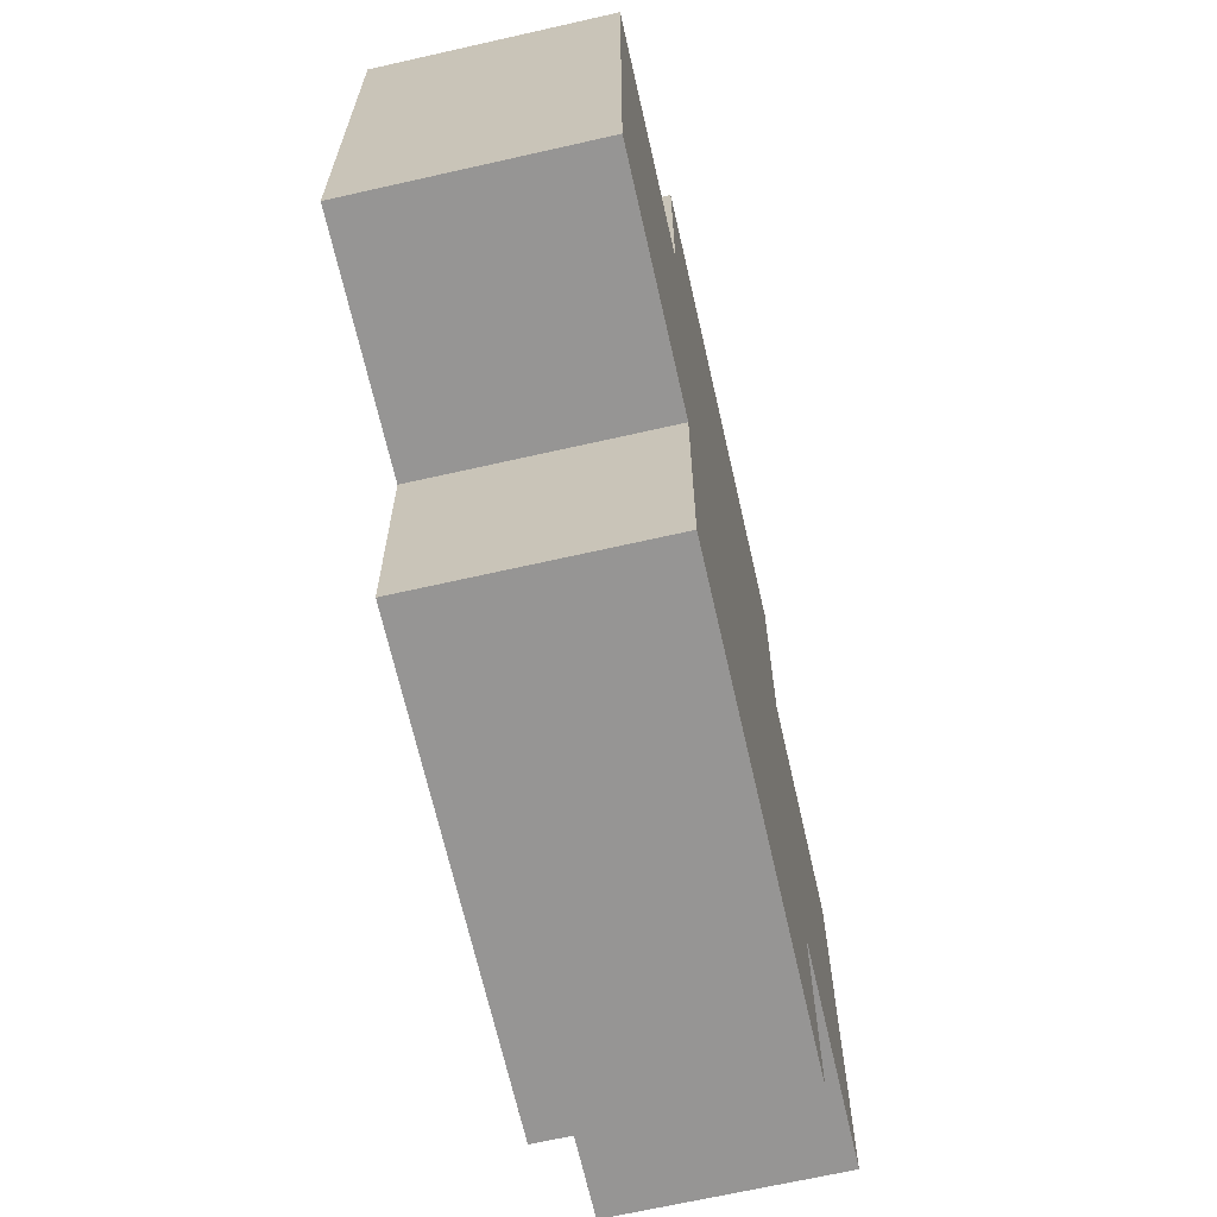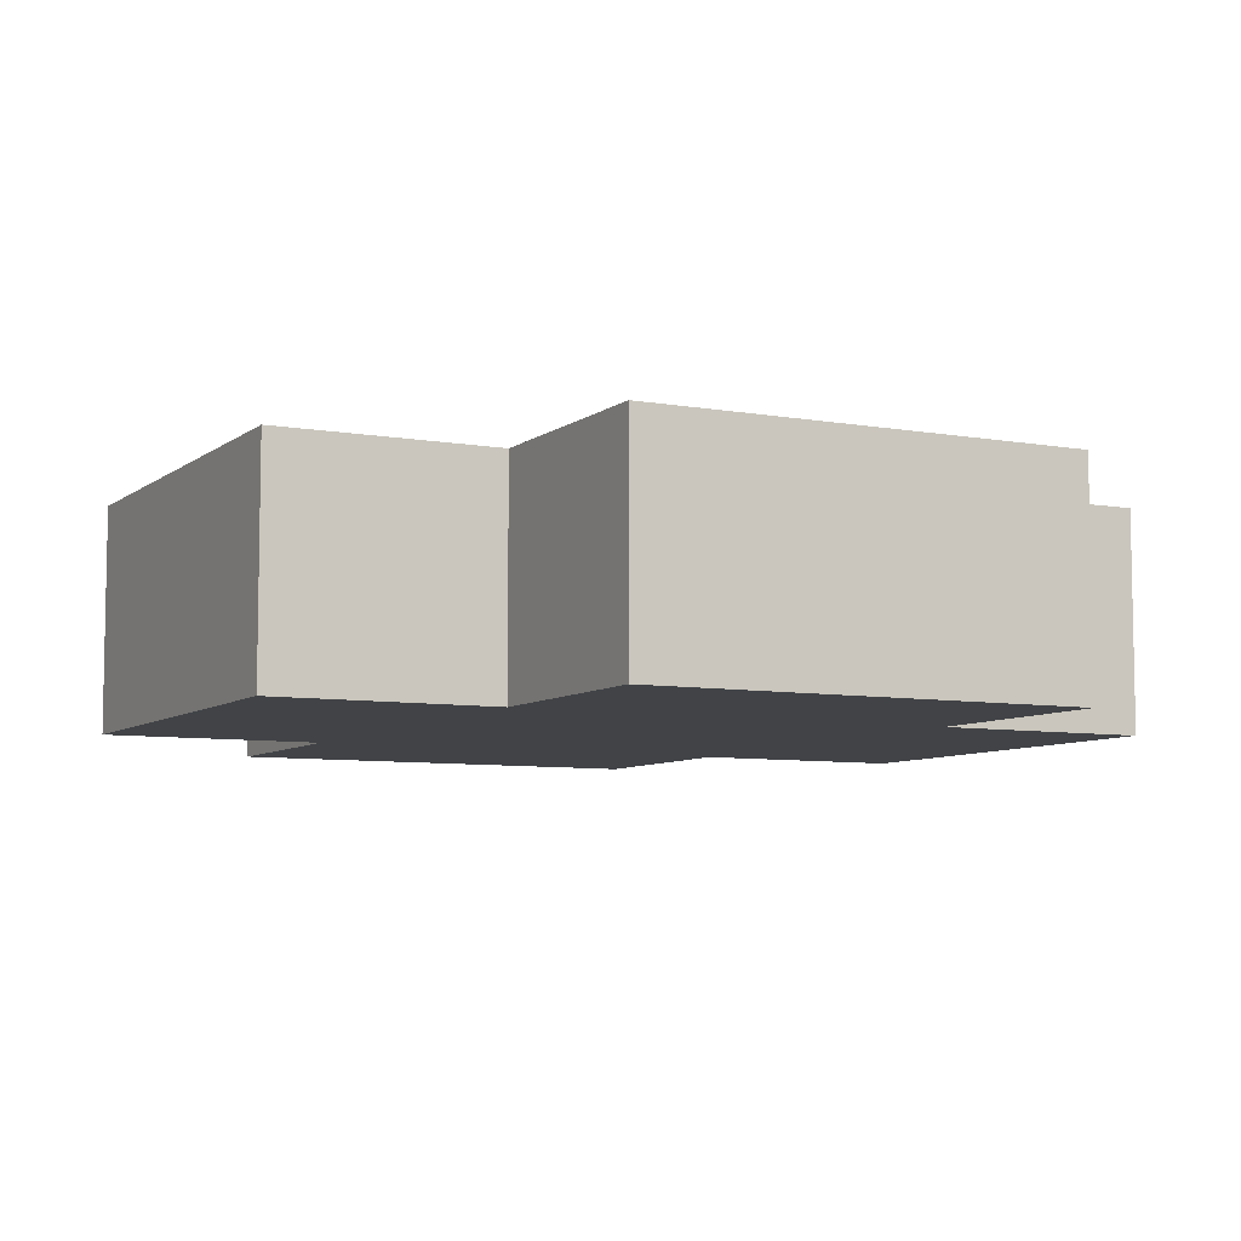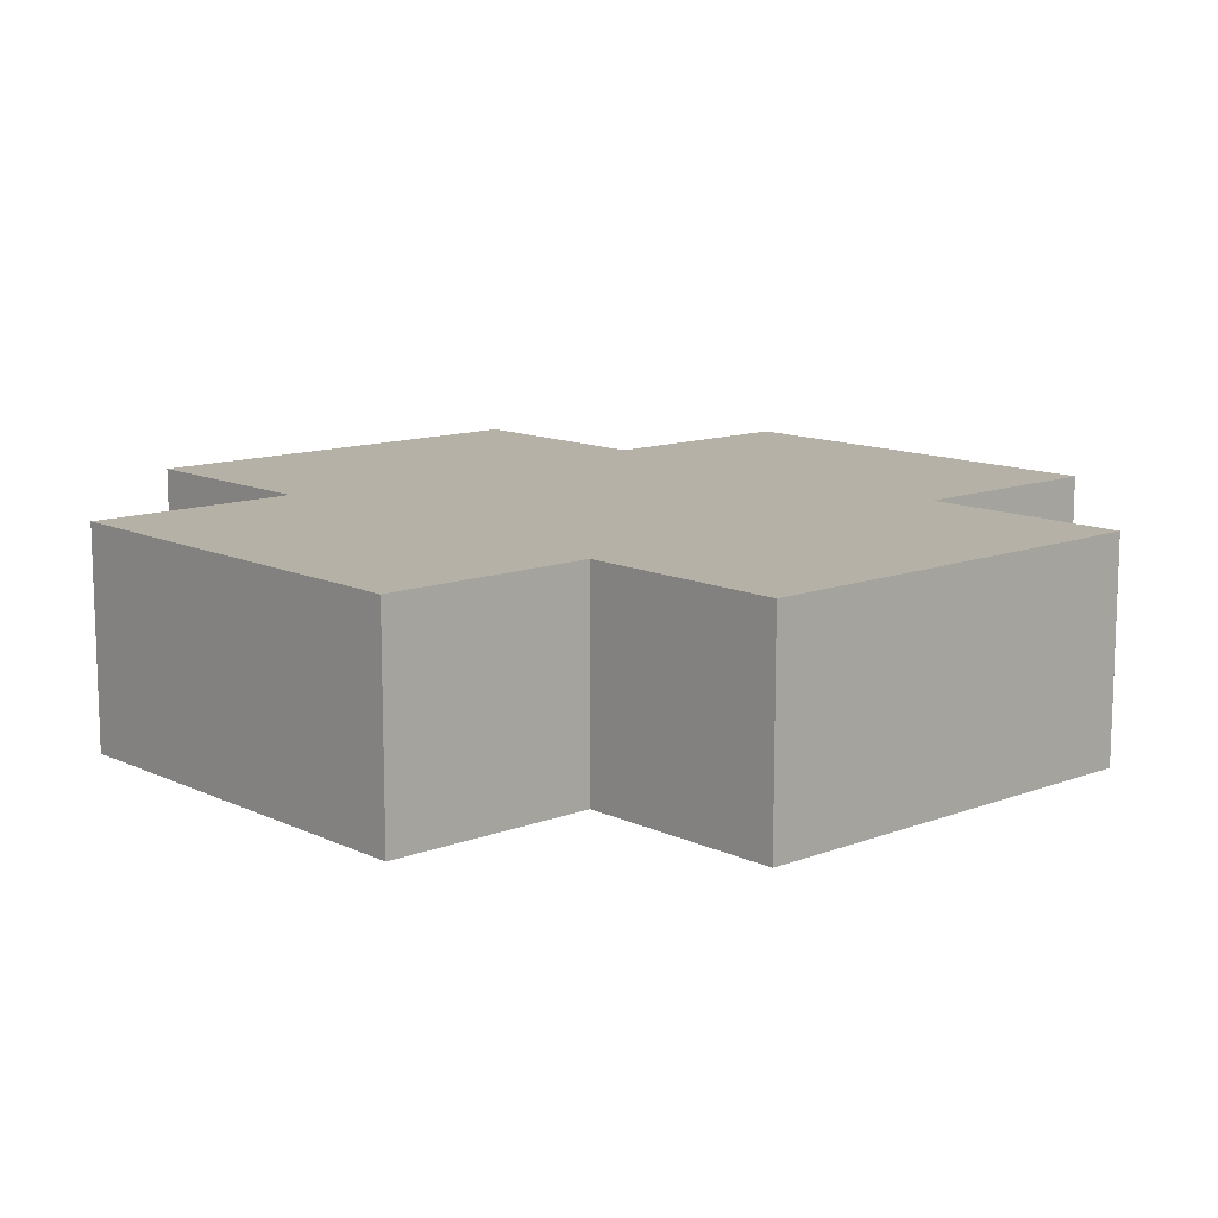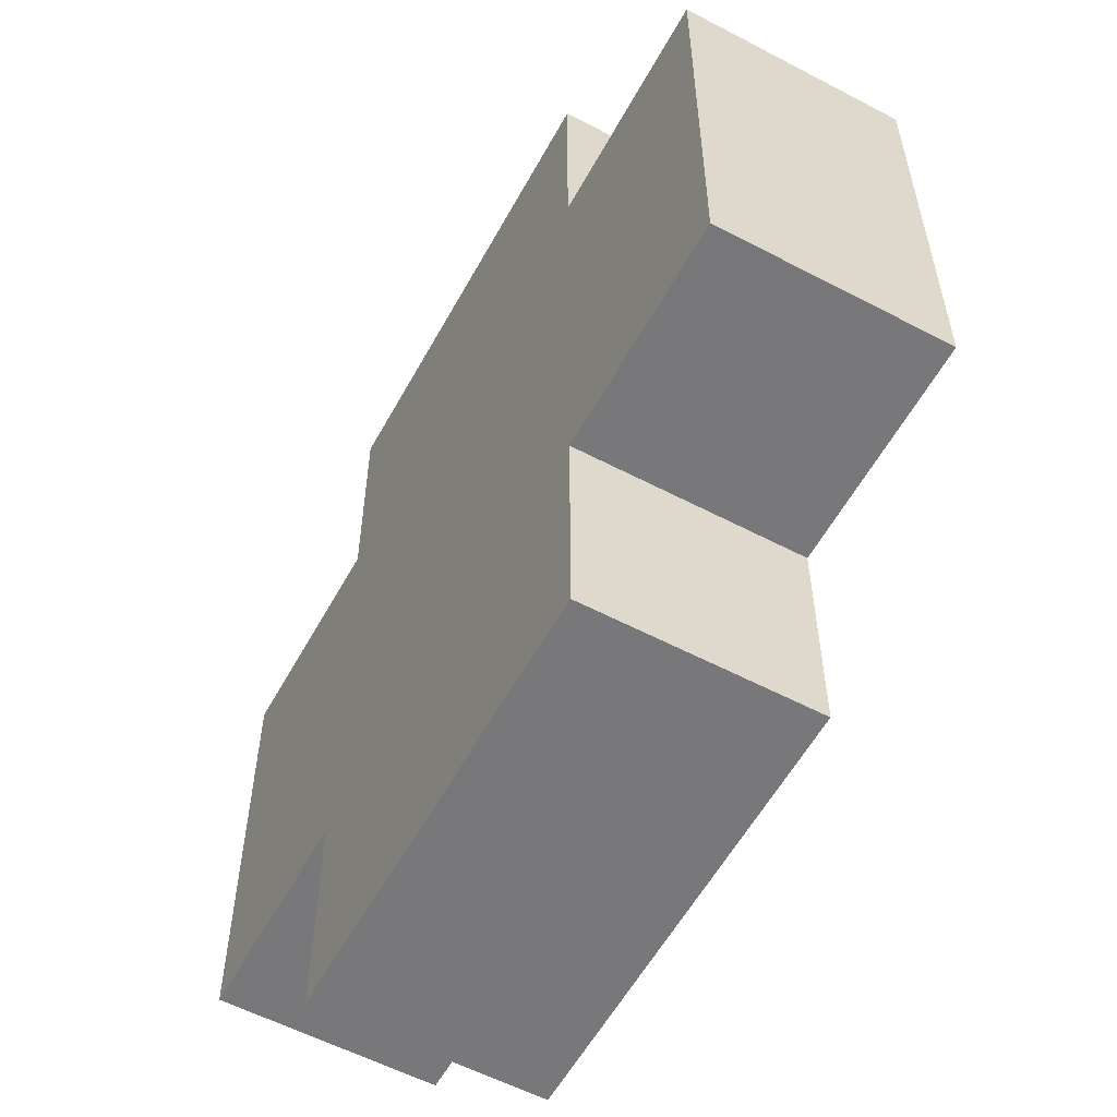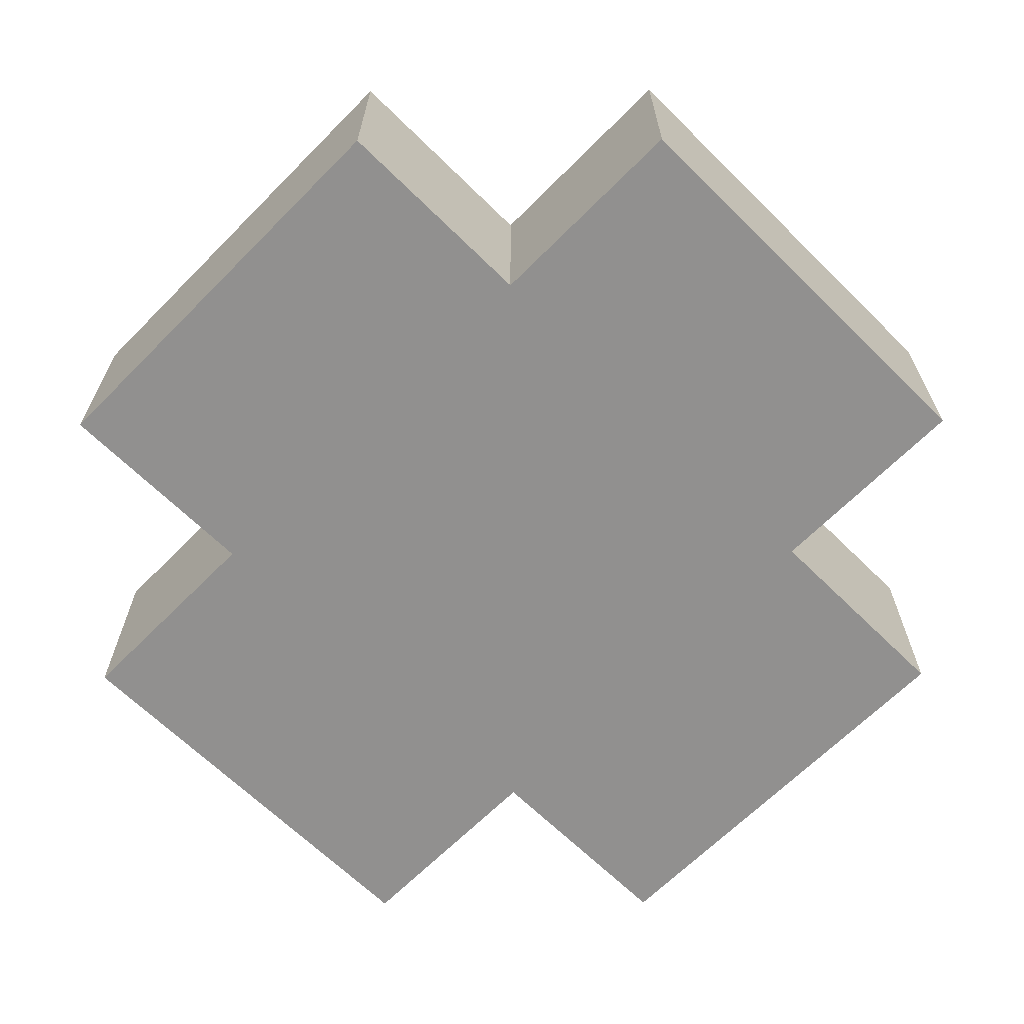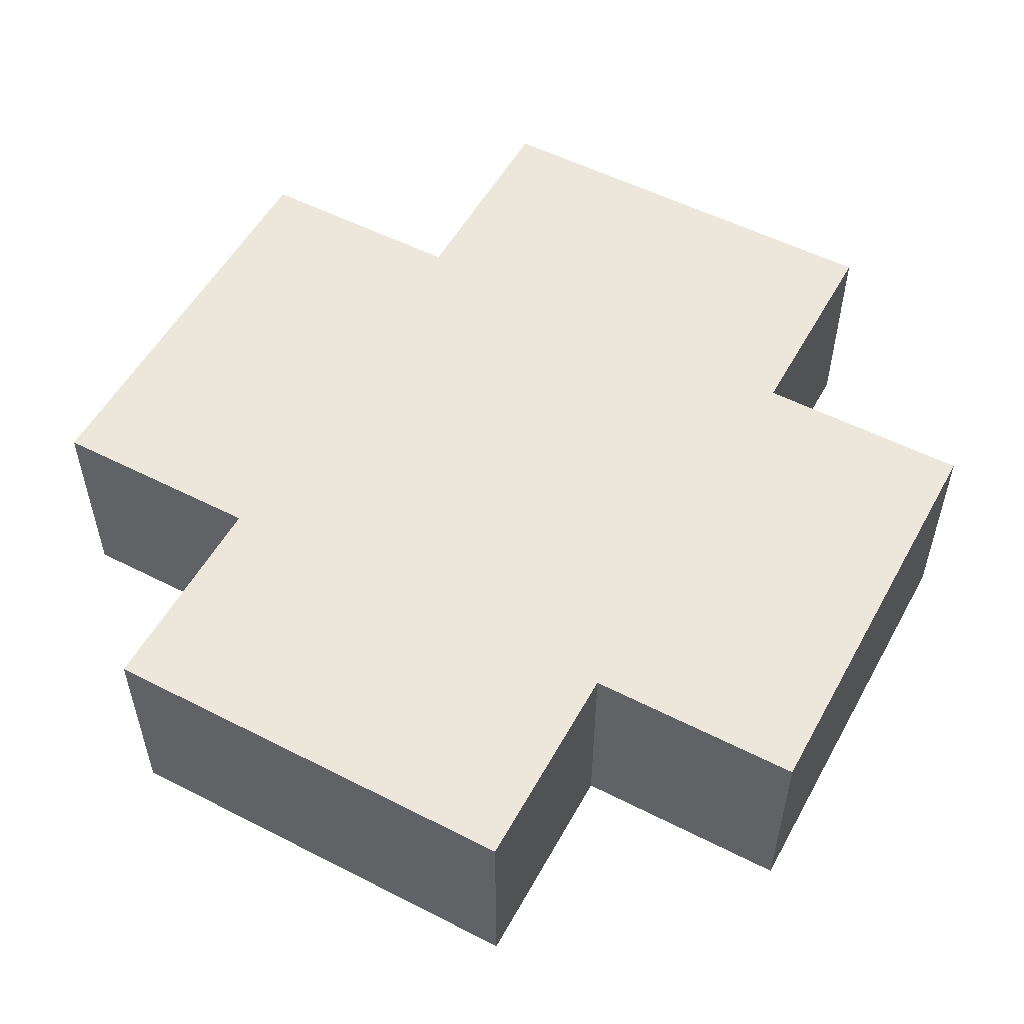
<metadata>
{"format":"obj","ext":"obj","renderer":"f3d","projection":"perspective","resolution":1024,"background":"white","views":[{"elev":-67.5,"azim":-77.2,"up":"+Z"},{"elev":-7.1,"azim":-117.3,"up":"+Y"},{"elev":12.1,"azim":-132.0,"up":"+Y"},{"elev":-57.5,"azim":61.4,"up":"+Z"},{"elev":-65.7,"azim":45.3,"up":"+Y"},{"elev":54.0,"azim":-61.5,"up":"+Y"}]}
</metadata>
<code>
o Square3
v -2 0.5 1
v -2 -0.5 -1
v -2 -0.5 1
v -2 0.5 -1
v -1 0.5 2
v -1 -0.5 1
v -1 -0.5 2
v -1 0.5 1
v -1 0.5 -1
v -1 -0.5 -2
v -1 -0.5 -1
v -1 0.5 -2
v 1 -0.5 2
v 1 -0.5 1
v 1 0.5 2
v 1 0.5 1
v 1 -0.5 -1
v 1 -0.5 -2
v 1 0.5 -1
v 1 0.5 -2
v 2 -0.5 1
v 2 -0.5 -1
v 2 0.5 1
v 2 0.5 -1
v 1 -0.5 2
v -1 0.5 2
v -1 -0.5 2
v 1 0.5 2
v -1 -0.5 1
v -2 0.5 1
v -2 -0.5 1
v -1 0.5 1
v 2 -0.5 1
v 1 0.5 1
v 1 -0.5 1
v 2 0.5 1
v -2 -0.5 -1
v -2 0.5 -1
v -1 -0.5 -1
v -1 0.5 -1
v 1 -0.5 -1
v 1 0.5 -1
v 2 -0.5 -1
v 2 0.5 -1
v -1 -0.5 -2
v -1 0.5 -2
v 1 -0.5 -2
v 1 0.5 -2
v -1 -0.5 1
v 1 -0.5 2
v -1 -0.5 2
v 1 -0.5 1
v -2 -0.5 -1
v -2 -0.5 1
v 2 -0.5 1
v -1 -0.5 -1
v 1 -0.5 -1
v 2 -0.5 -1
v -1 -0.5 -2
v 1 -0.5 -2
v -1 0.5 2
v 1 0.5 2
v -1 0.5 1
v 1 0.5 1
v -2 0.5 1
v -2 0.5 -1
v 2 0.5 1
v -1 0.5 -1
v 1 0.5 -1
v 2 0.5 -1
v -1 0.5 -2
v 1 0.5 -2
f 1 2 3
f 4 2 1
f 5 6 7
f 8 6 5
f 9 10 11
f 12 10 9
f 13 14 15
f 15 14 16
f 17 18 19
f 19 18 20
f 21 22 23
f 23 22 24
f 25 26 27
f 28 26 25
f 29 30 31
f 32 30 29
f 33 34 35
f 36 34 33
f 37 38 39
f 39 38 40
f 41 42 43
f 43 42 44
f 45 46 47
f 47 46 48
f 49 50 51
f 52 50 49
f 53 49 54
f 53 55 52
f 53 52 49
f 56 55 53
f 57 55 56
f 58 55 57
f 59 57 56
f 60 57 59
f 61 62 63
f 63 62 64
f 65 63 66
f 64 67 66
f 63 64 66
f 66 67 68
f 68 67 69
f 69 67 70
f 68 69 71
f 71 69 72

</code>
